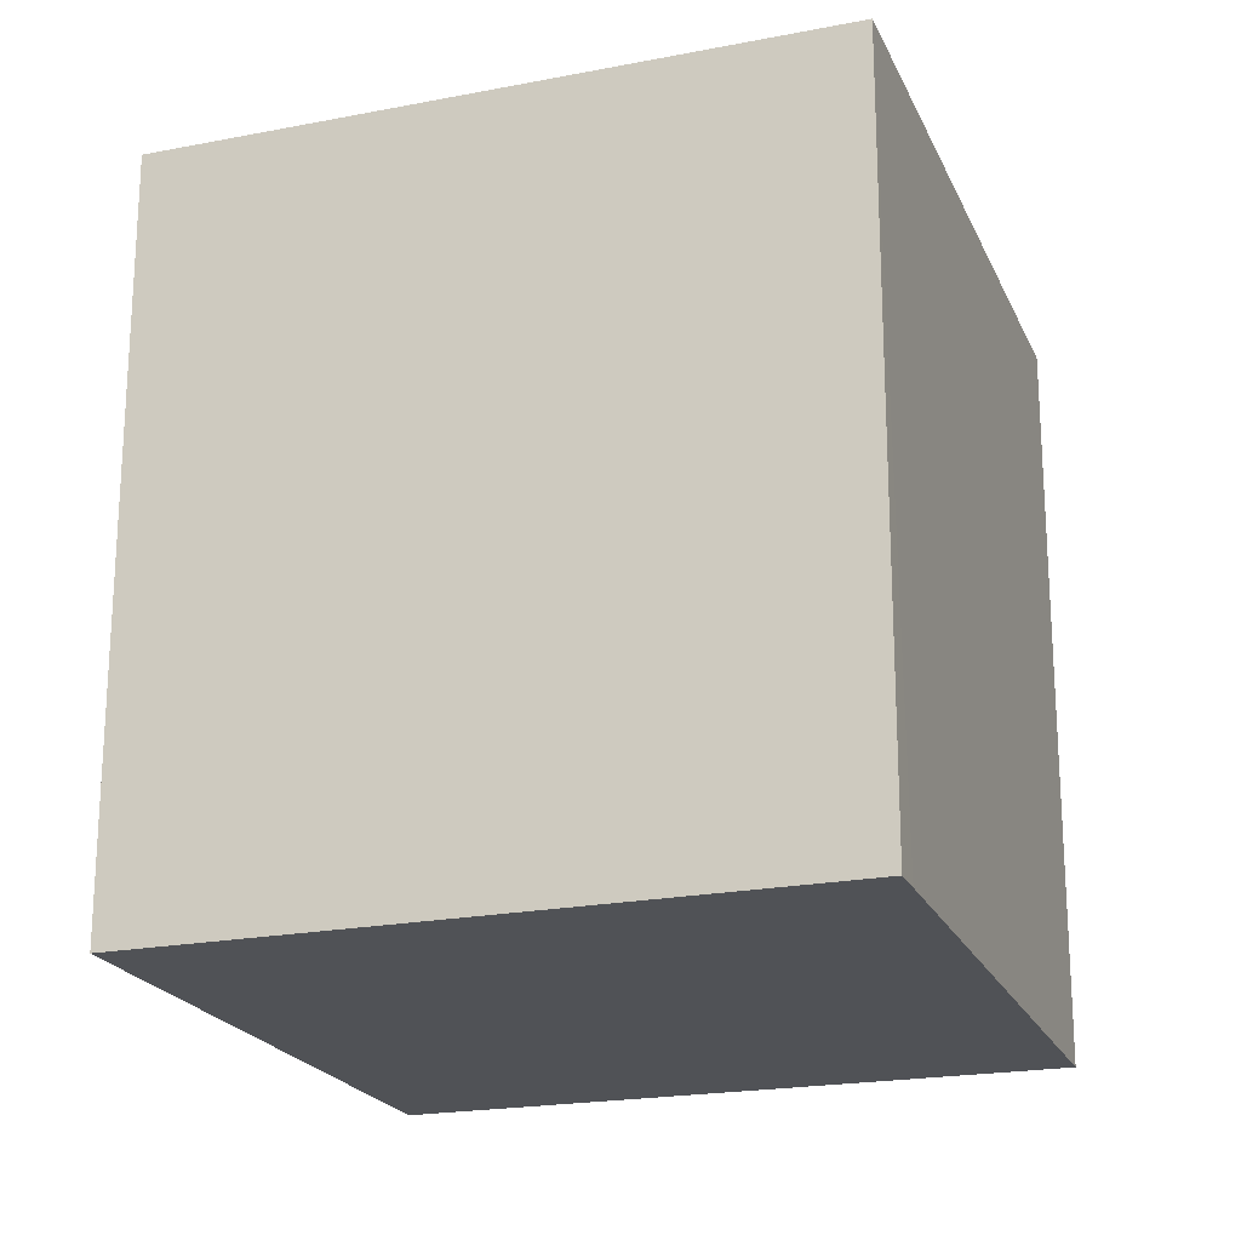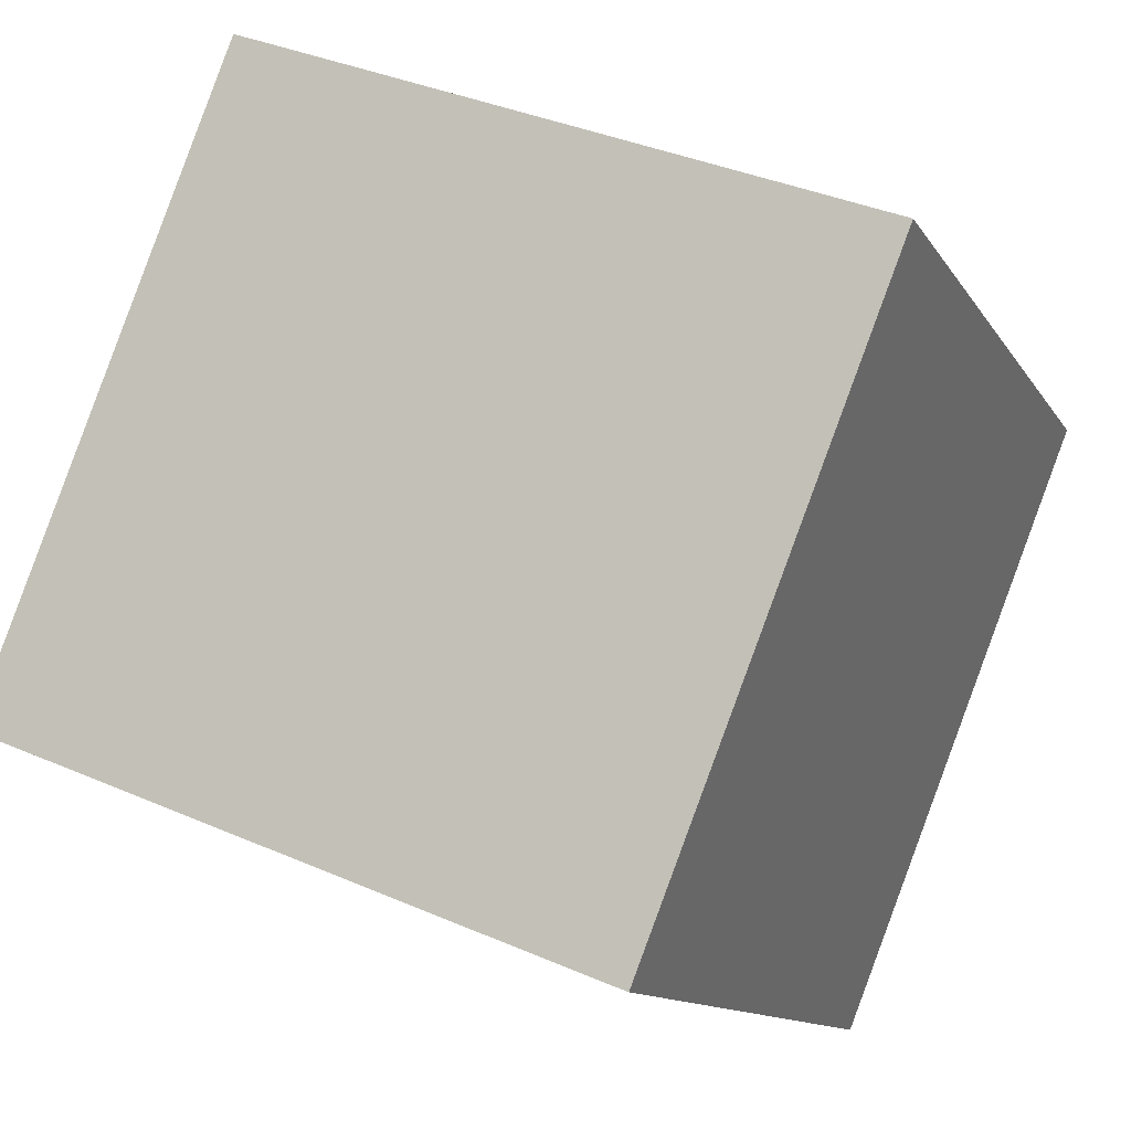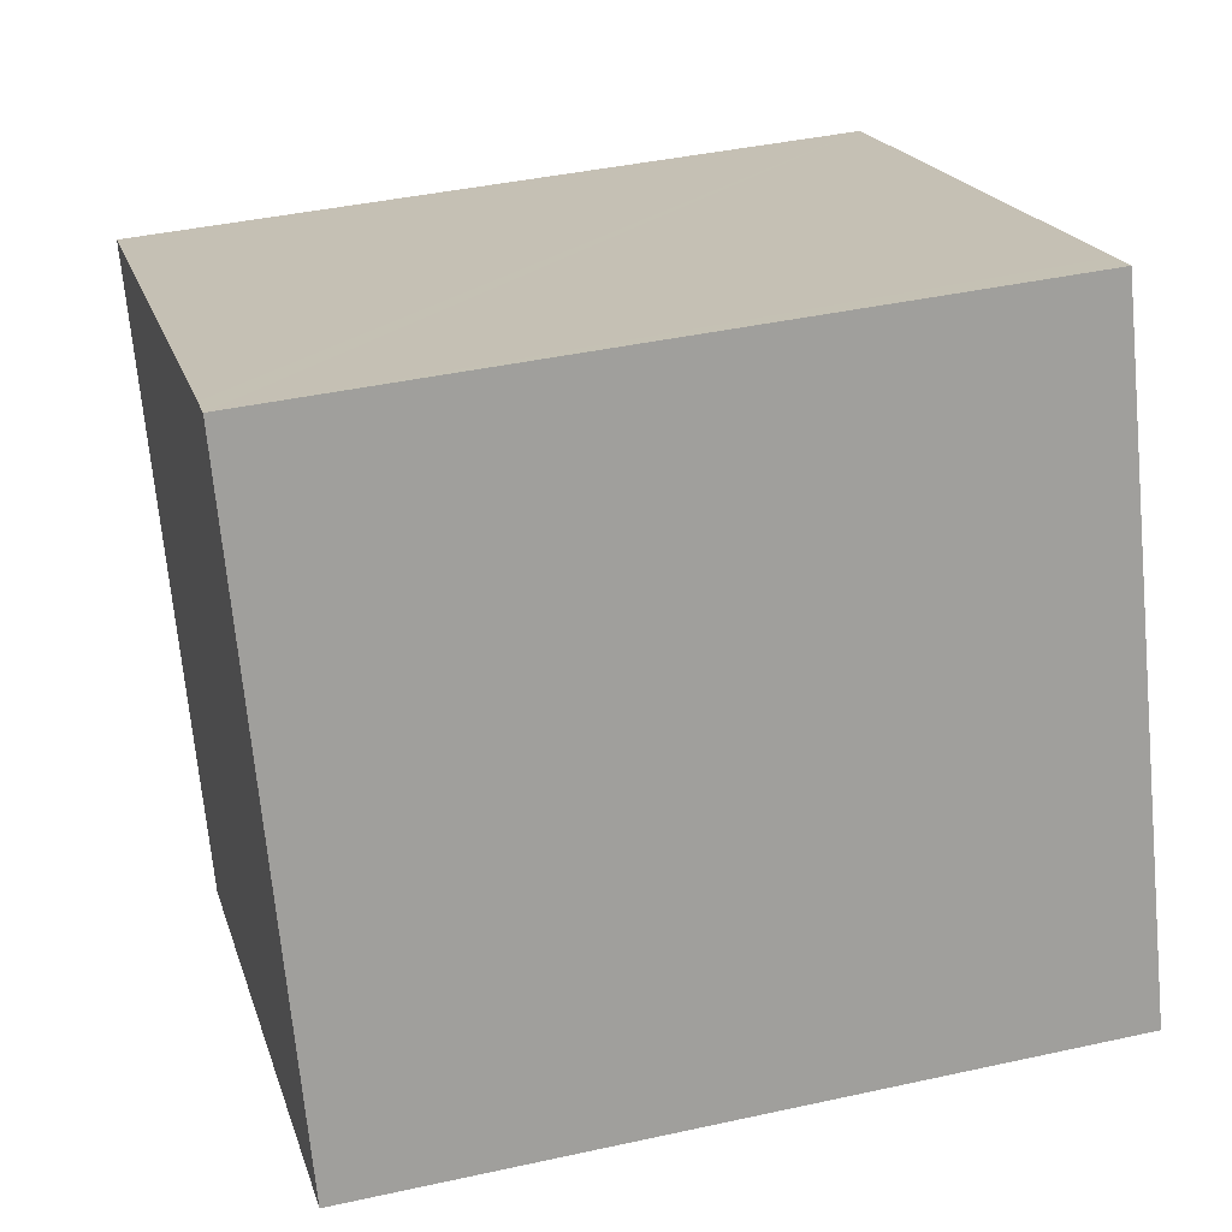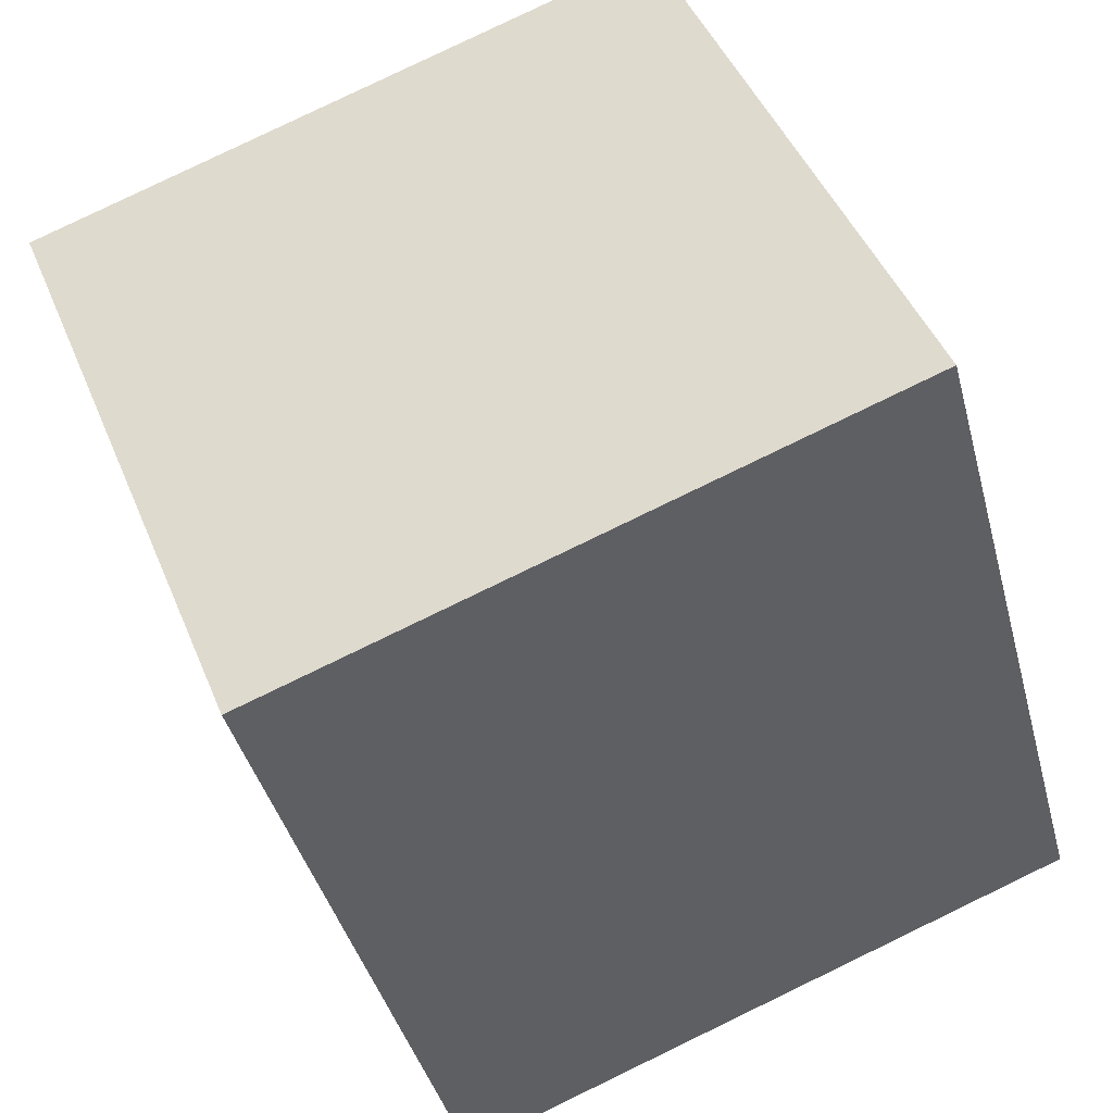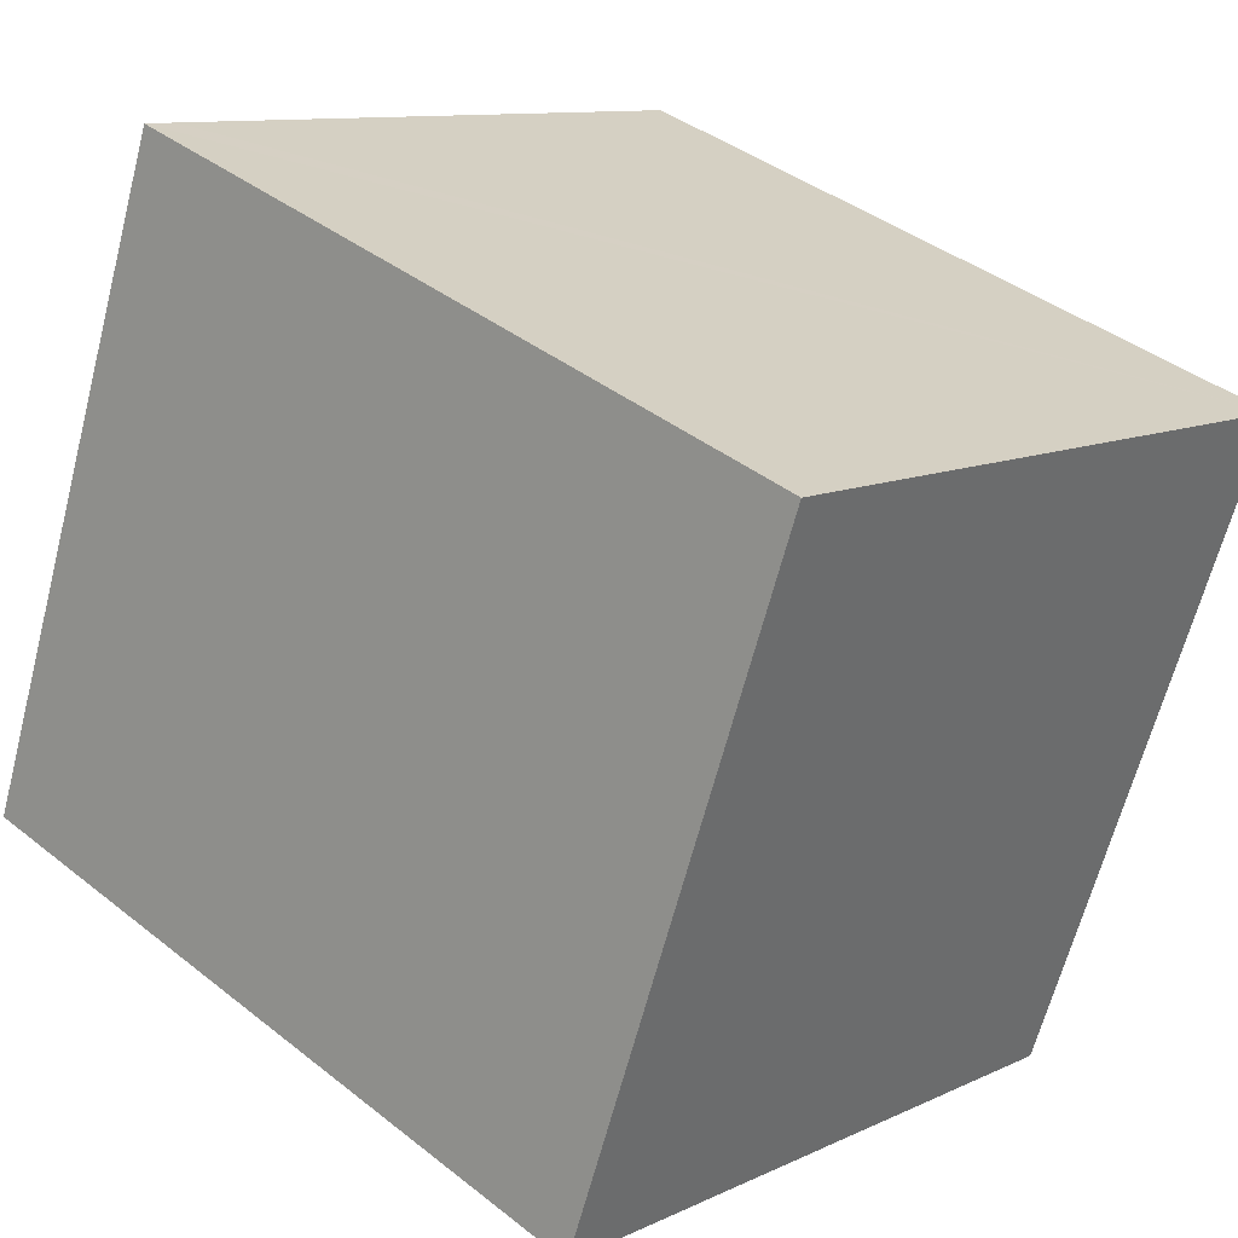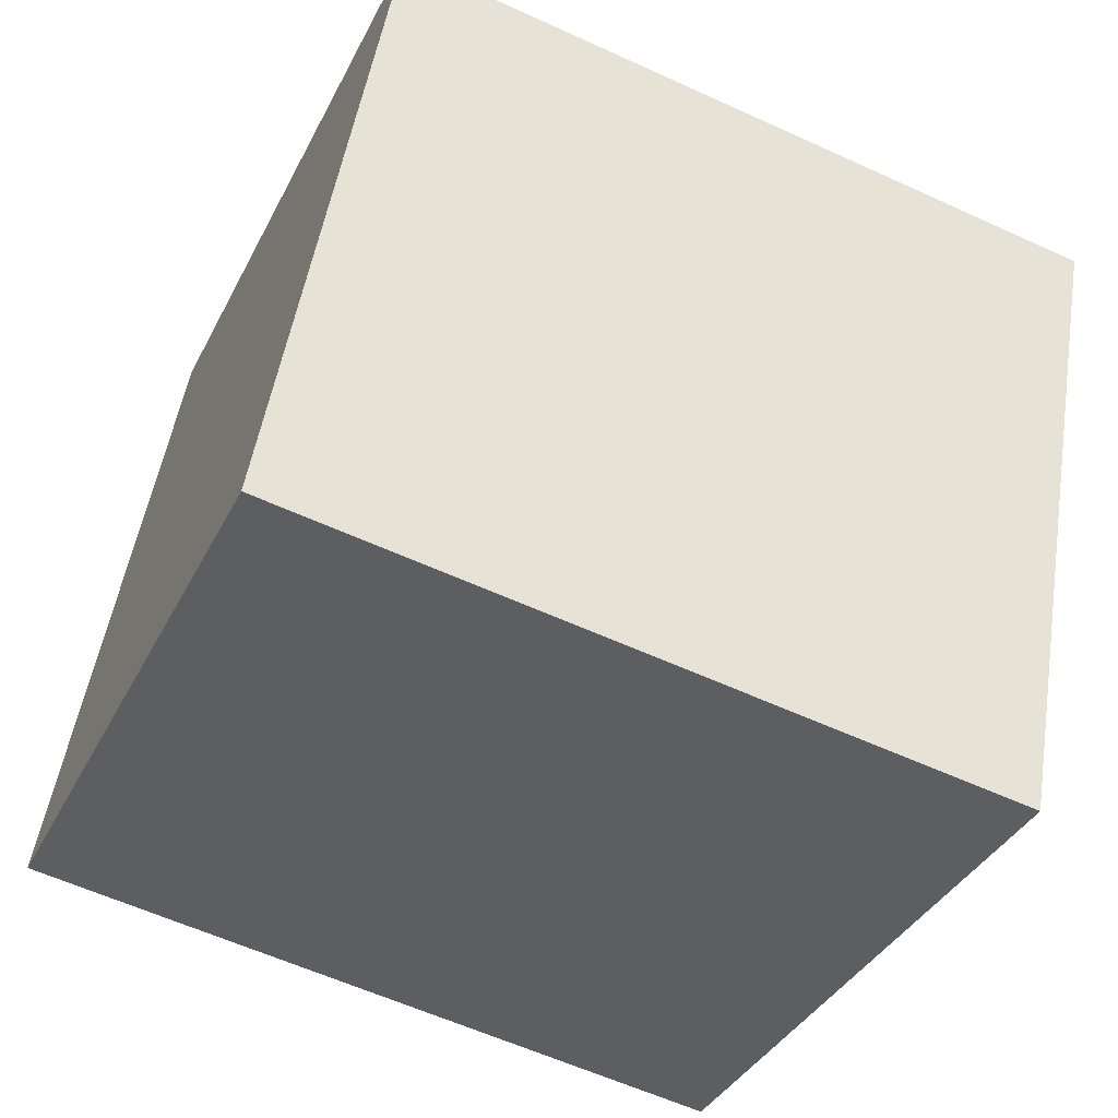
<metadata>
{"format":"obj","ext":"obj","renderer":"f3d","projection":"perspective","resolution":1024,"background":"white","views":[{"elev":-21.1,"azim":-49.5,"up":"+Y"},{"elev":-11.8,"azim":19.6,"up":"+Z"},{"elev":40.5,"azim":-105.2,"up":"+Z"},{"elev":-40.8,"azim":-165.6,"up":"+Z"},{"elev":39.6,"azim":-45.6,"up":"+Z"},{"elev":-59.1,"azim":64.7,"up":"+Z"}]}
</metadata>
<code>
v  0.738 2.228 1.907
v  1.801 2.228 -0.711
v  0 2.228 1.364e-16
v  1.878 2.228 -0.741
v  2.634 2.228 1.155
v  0.835 2.228 1.869
v  2.634 -7.072e-17 1.155
v  1.878 4.537e-17 -0.741
v  0 0 0
v  1.801 4.354e-17 -0.711
v  0.738 -1.168e-16 1.907
v  0.835 -1.144e-16 1.869
g defaultobject
f 1 2 3
f 2 1 4
f 4 1 5
f 5 1 6
f 7 4 5
f 4 7 8
f 8 2 4
f 2 8 3
f 3 8 9
f 9 8 10
f 9 1 3
f 1 9 11
f 6 7 5
f 7 6 1
f 7 1 12
f 12 1 11
f 12 8 7
f 8 12 10
f 10 12 9
f 9 12 11

</code>
